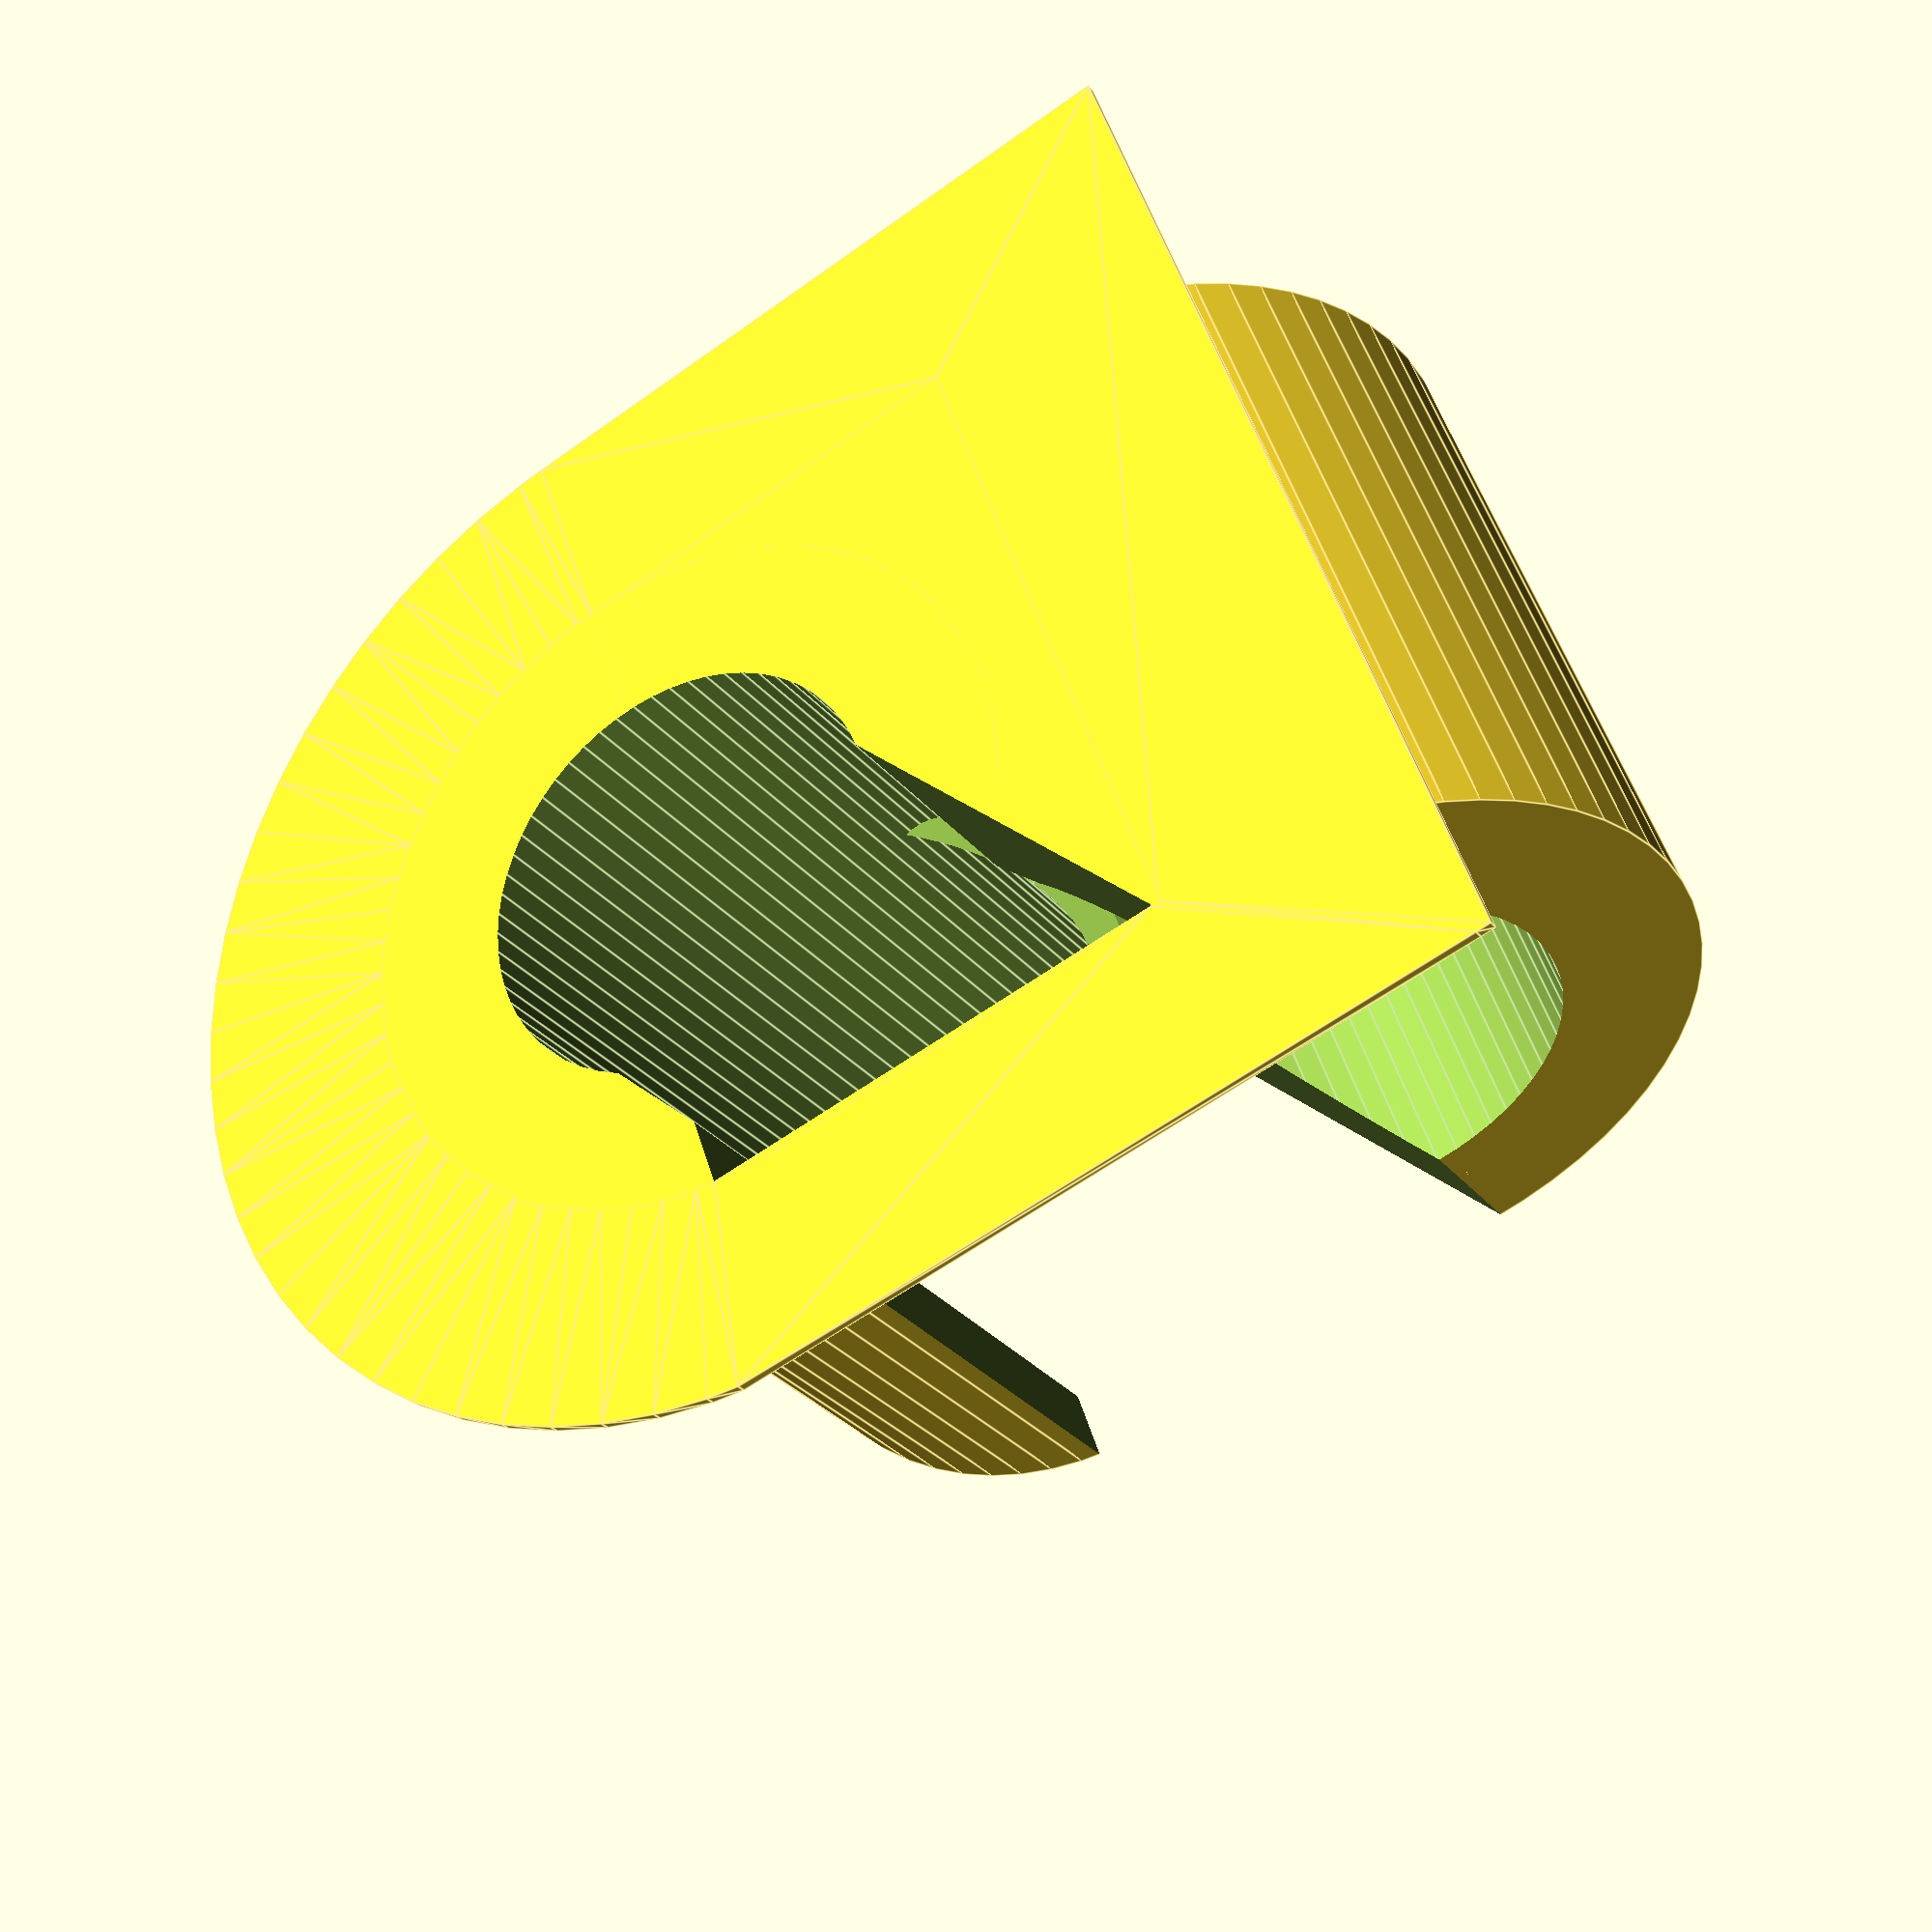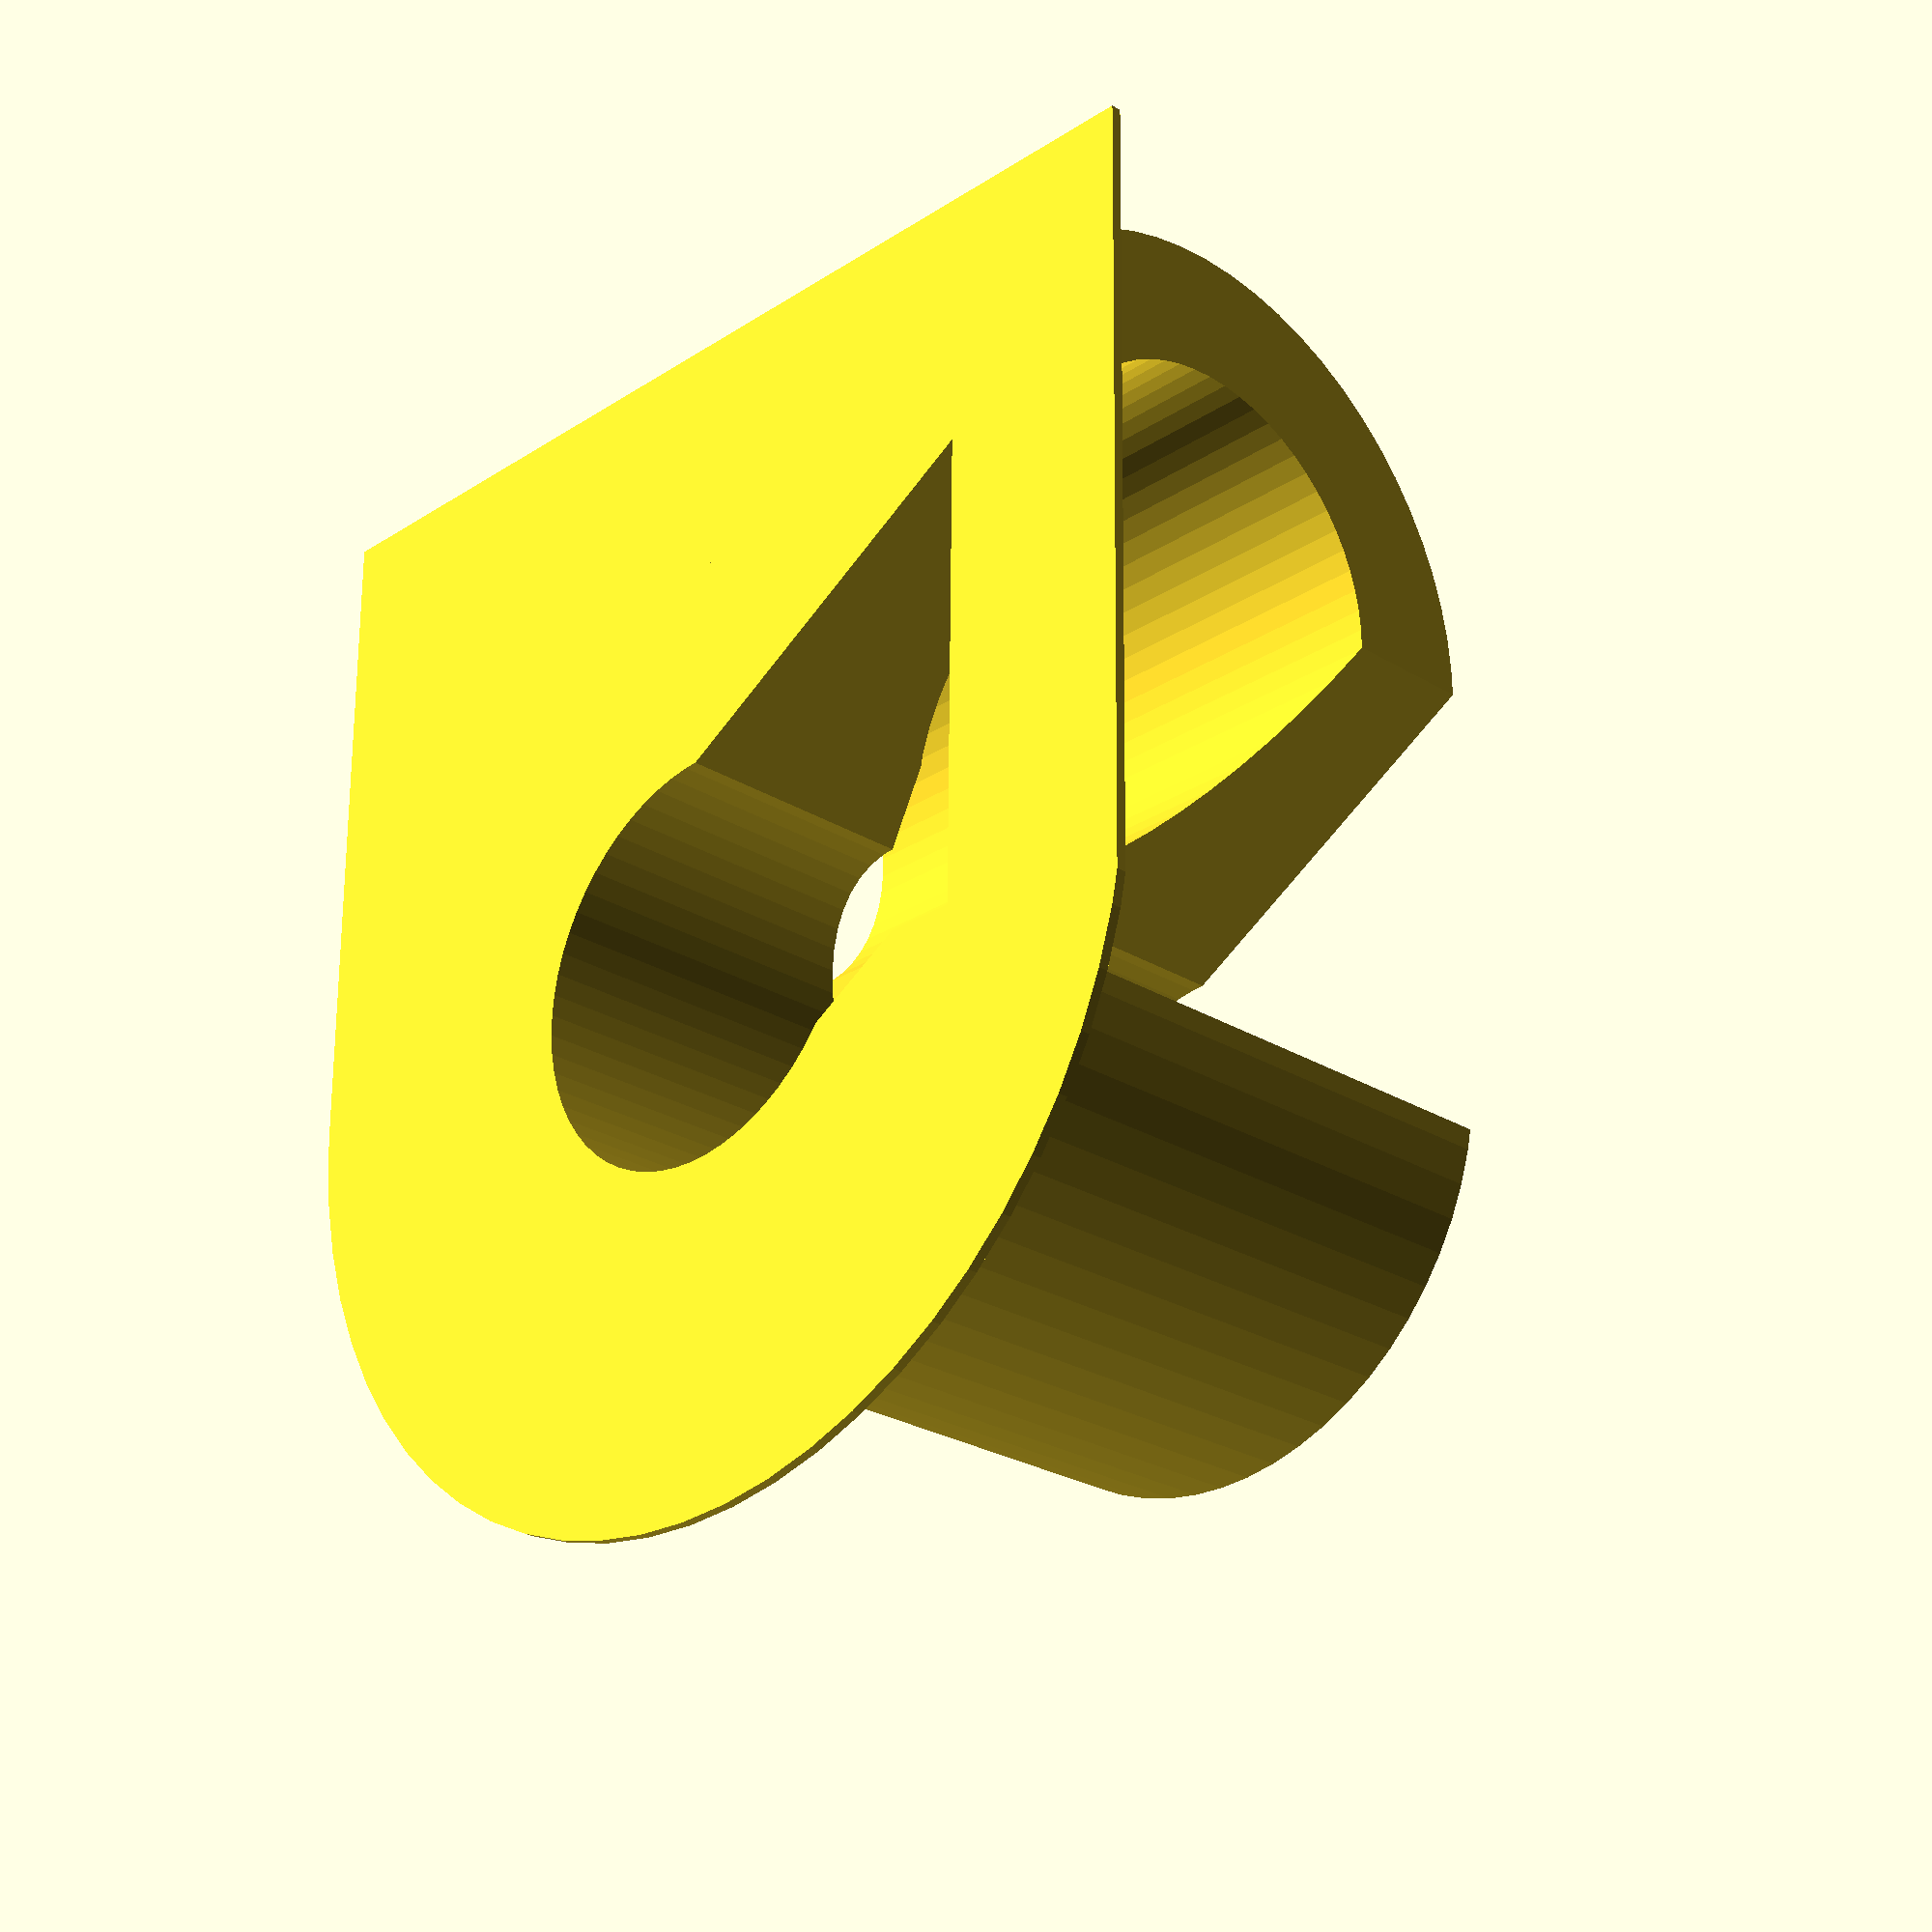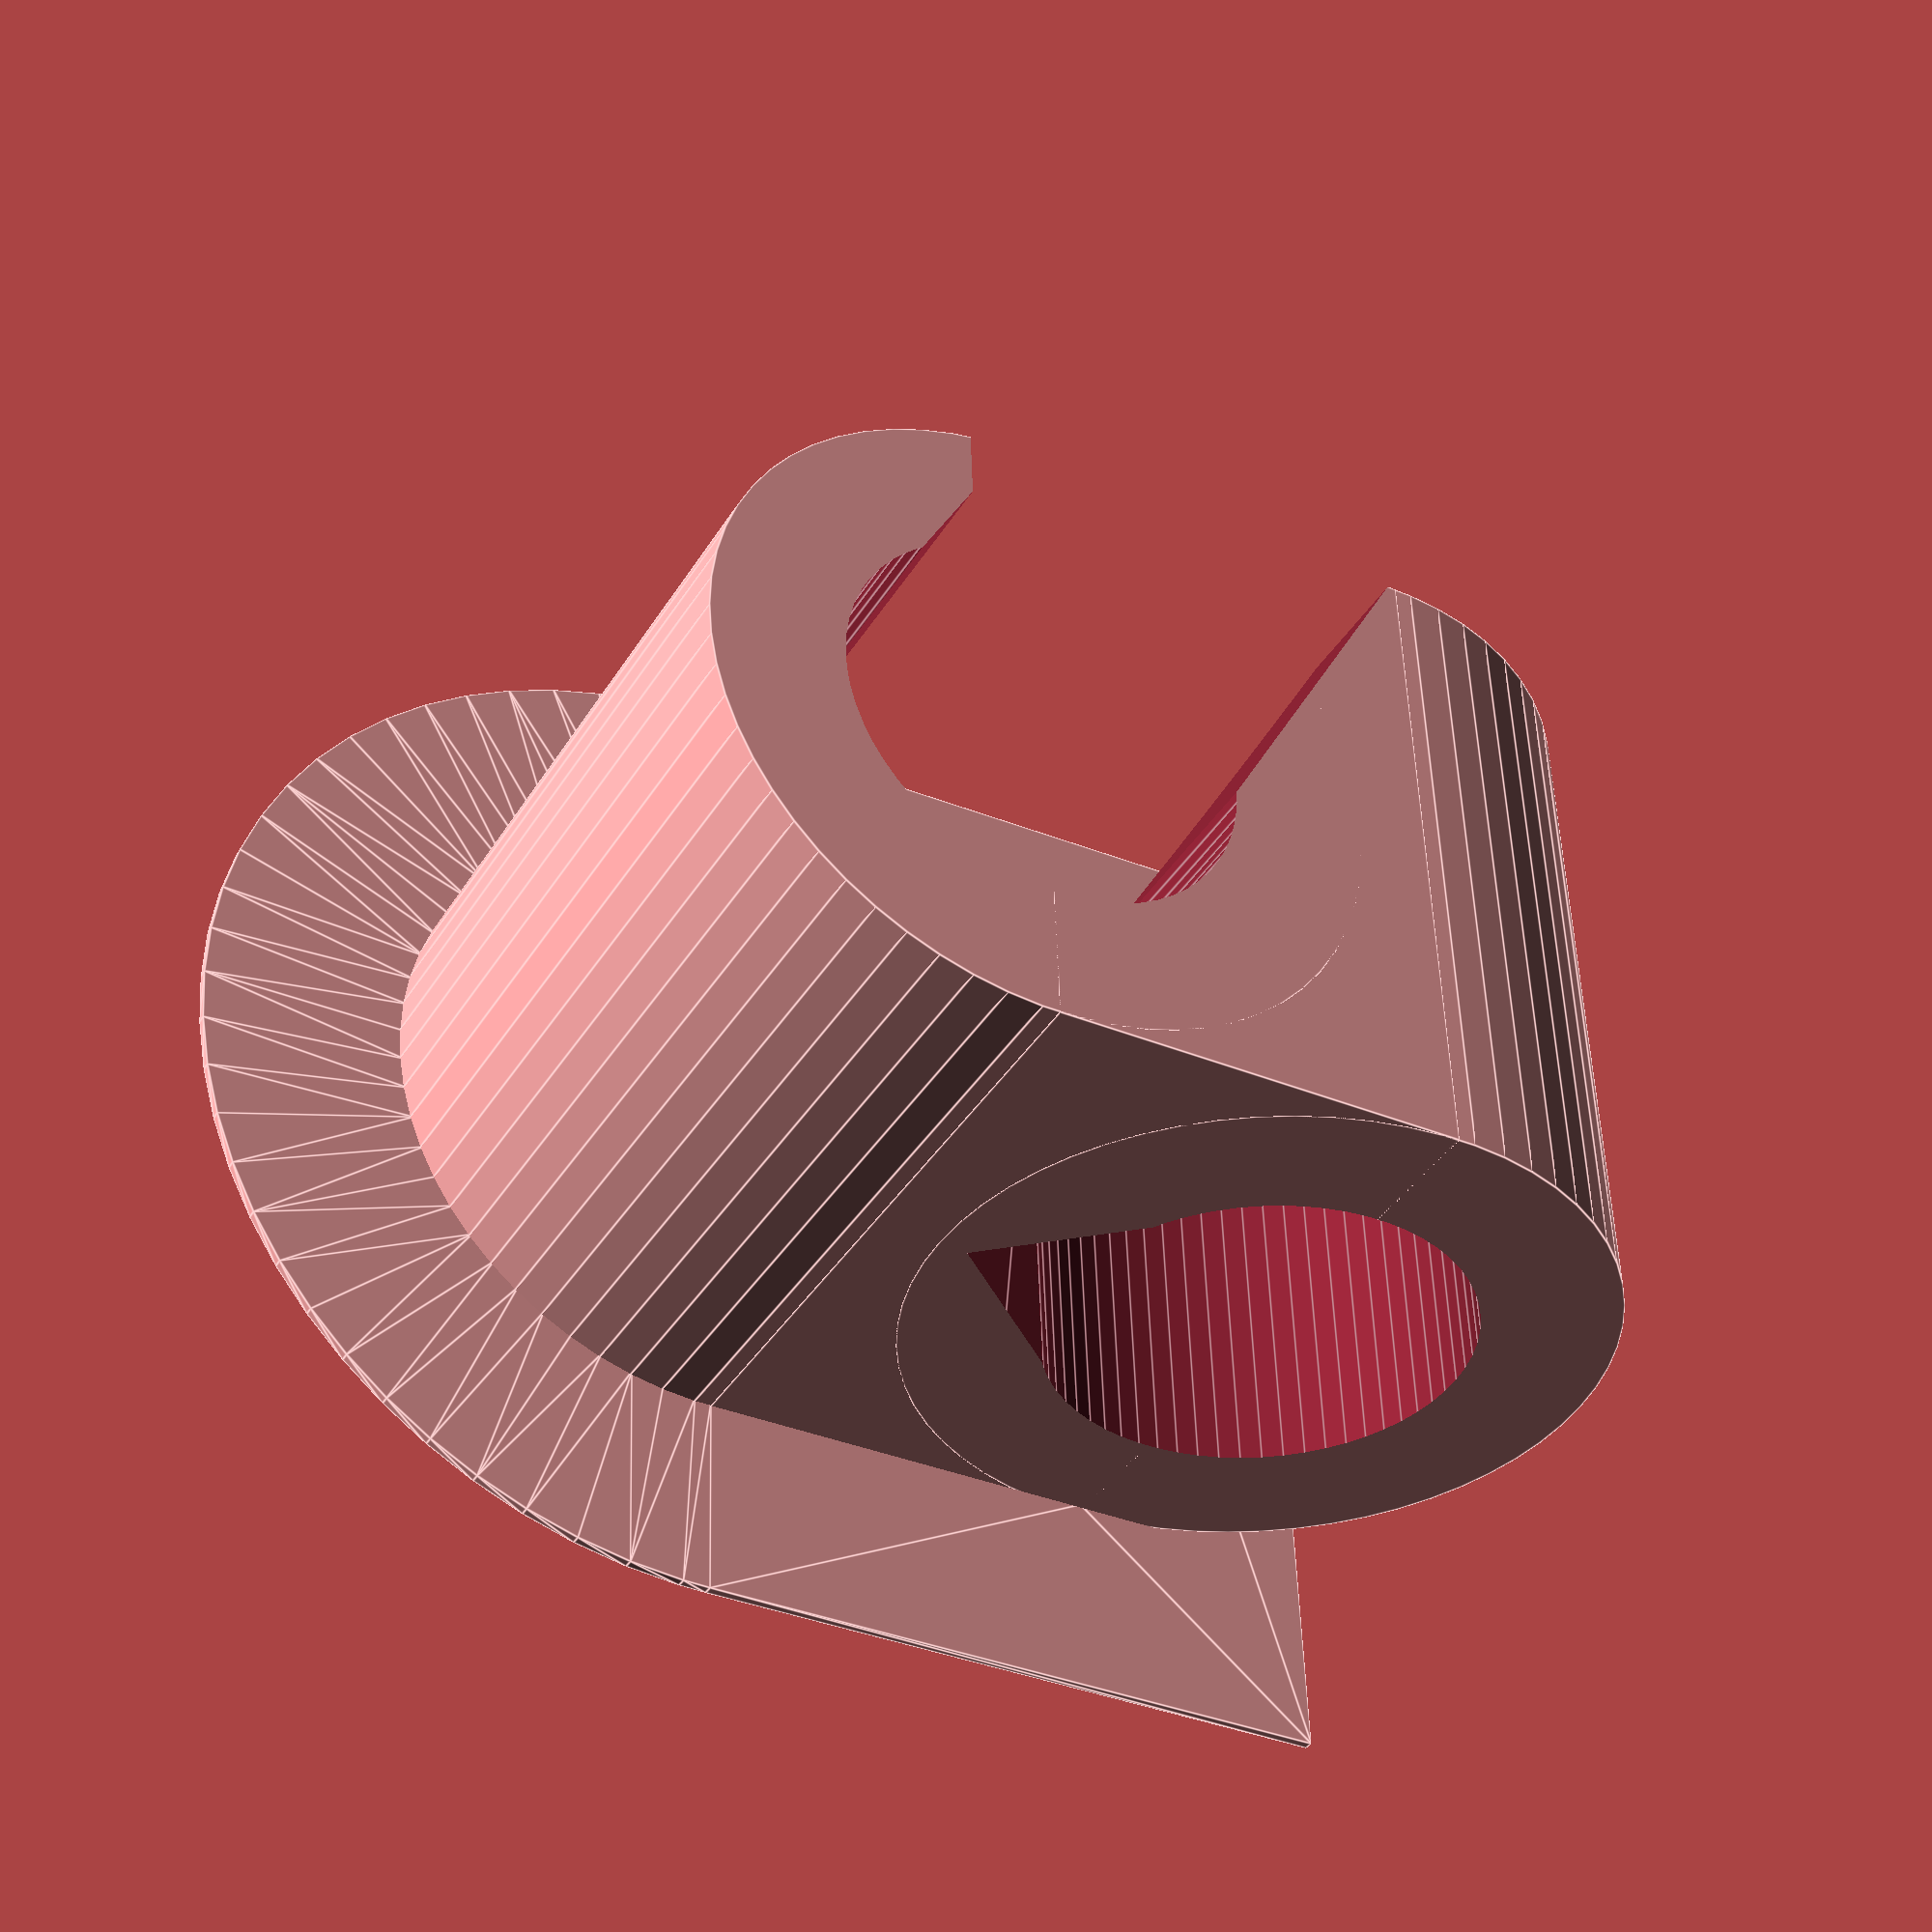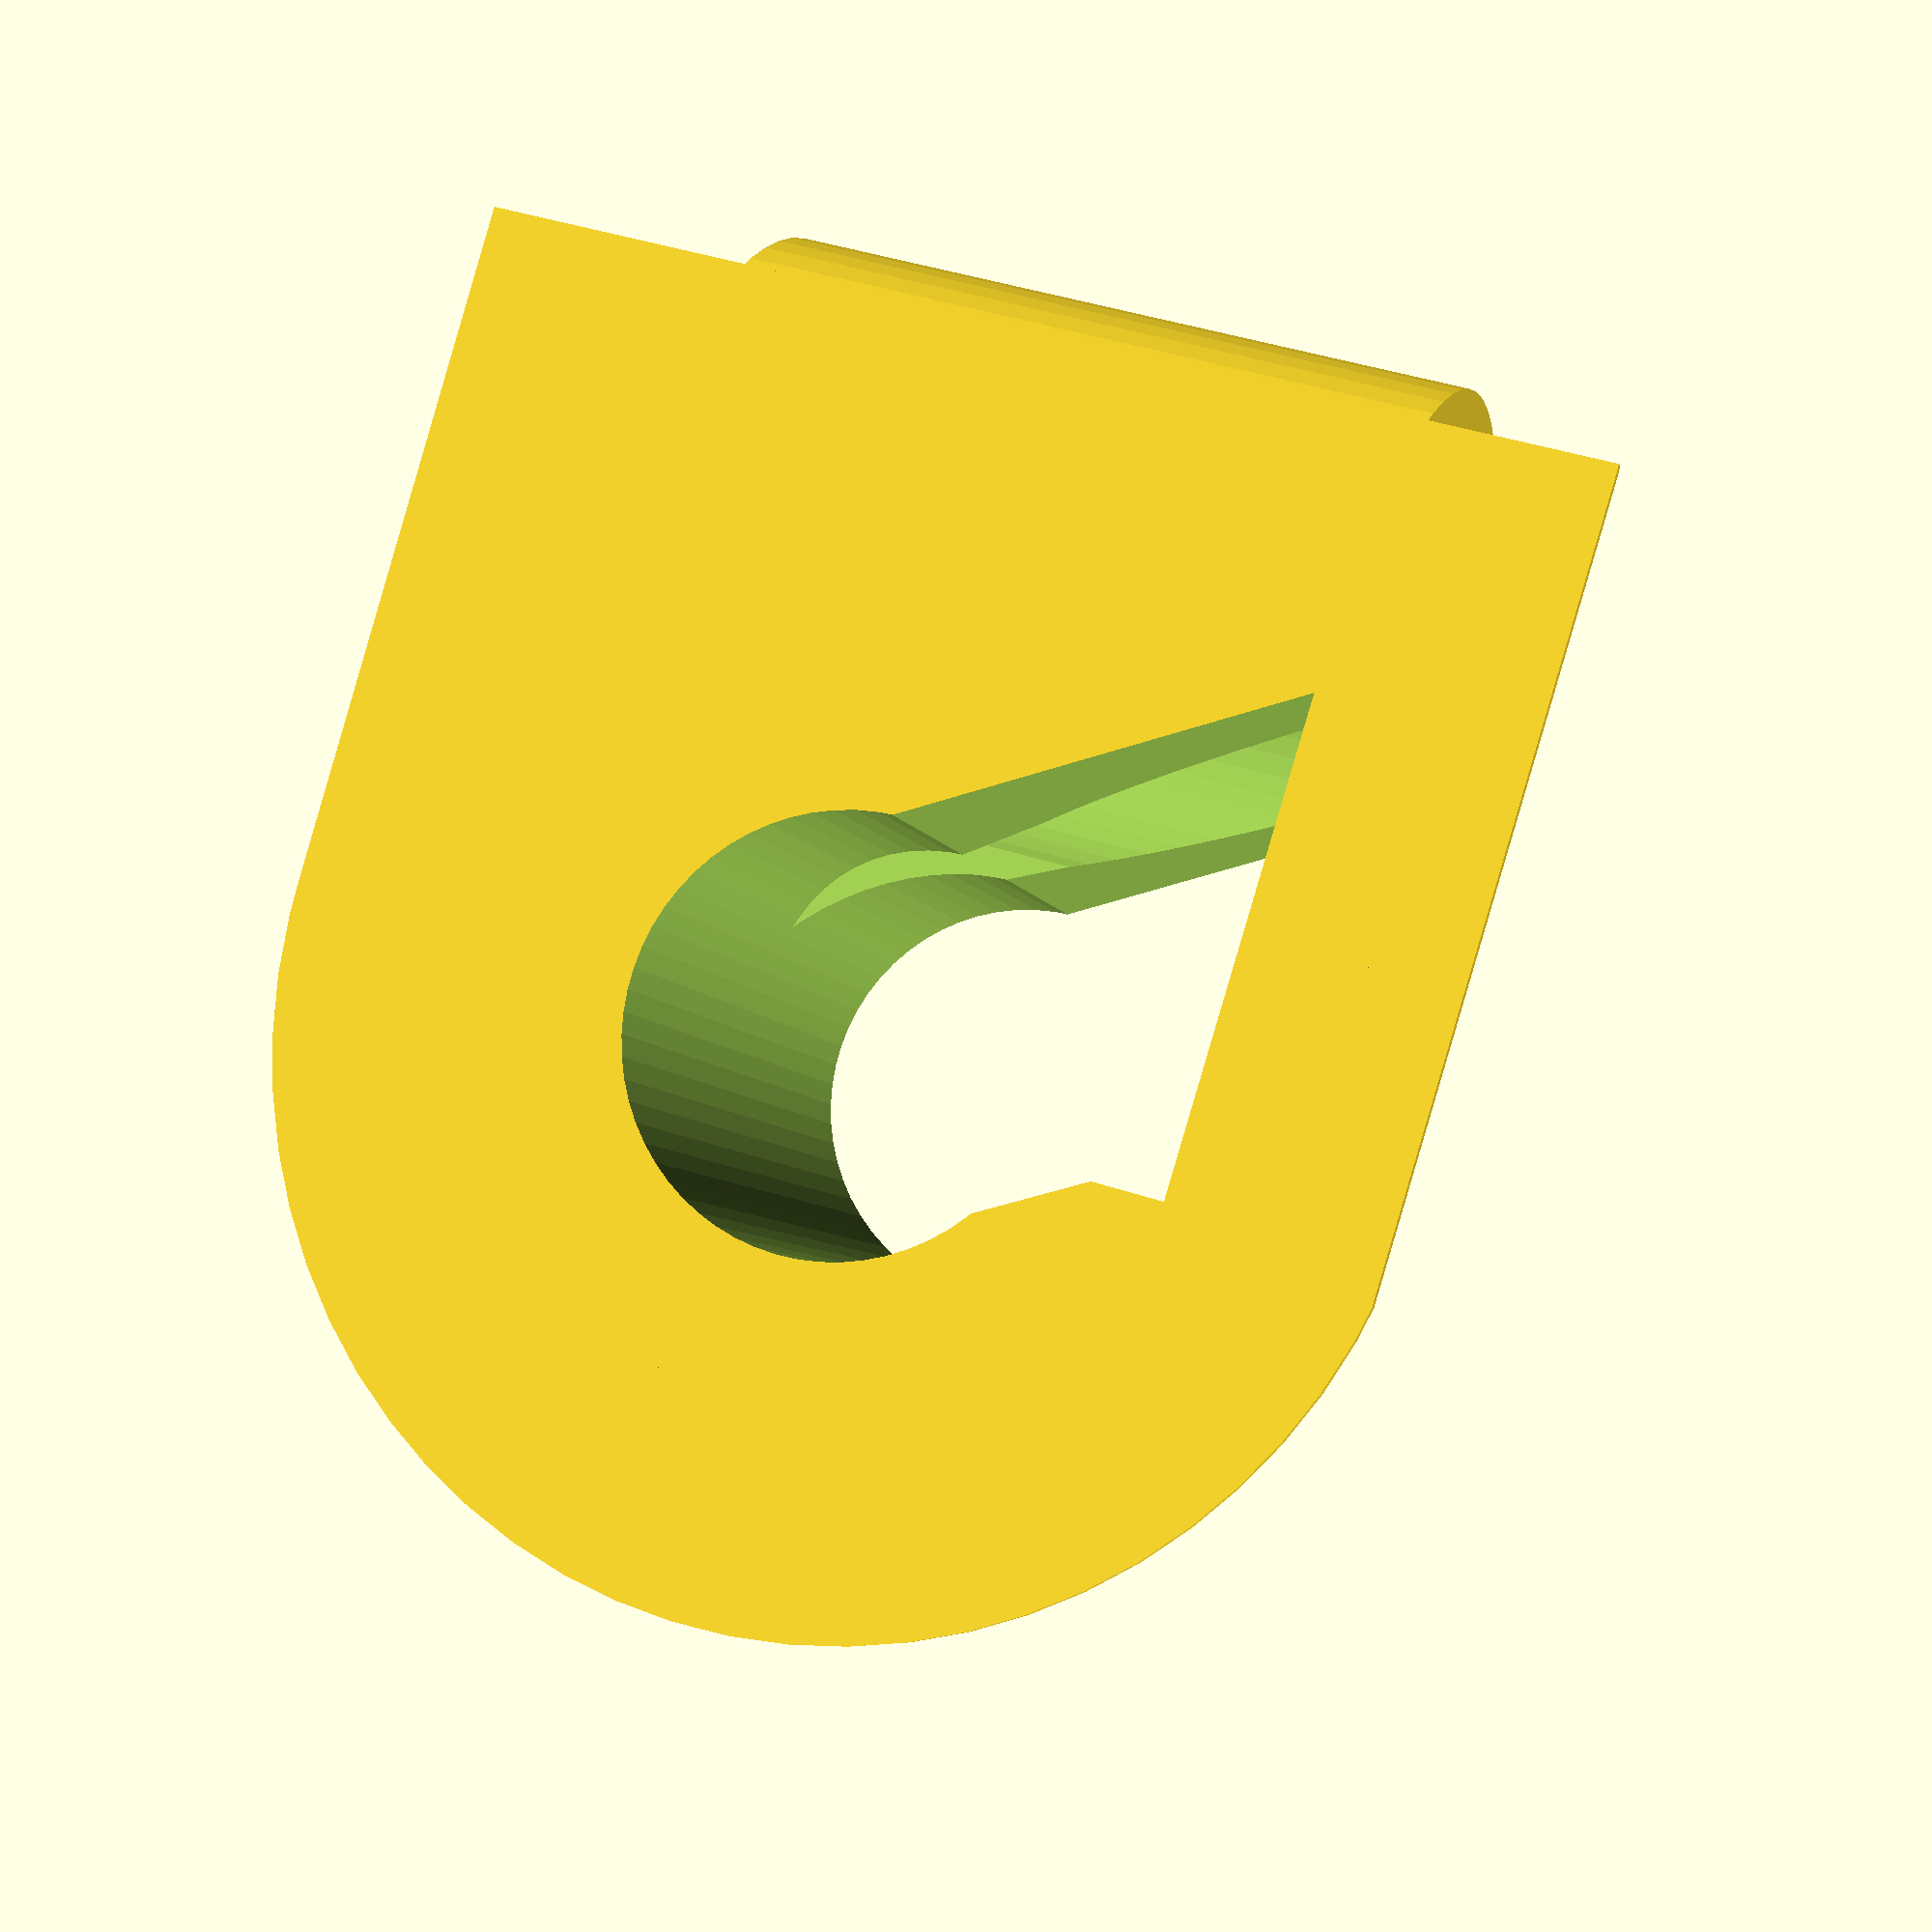
<openscad>
/*
 * New Y Clamp
 *
 * (C) Michel Pollet <buserror@gmail.com>
 *
 * This clamp is made to replace the existing prusa ones; the prusa ones have a tendency to break,
 * and they also make positioning the Y smooth rods very difficult as the rod moves when you turn
 * the M8 nuts on each side. Also, when you break one, you need to disassemble the whole frame to
 * replace it.
 *
 * This one is made to be a bit squat, the 2 rods are in contact with each others so there is no
 * plastic to flex. You can also clip it directly on the rod without disassembling the frame, and
 * once the smooth rod is in, it prevents any unclipping. It also allows you to position the clamp
 * secure one end, and tighened the other with negligeable rod movement.
 *
 * To print, make sure your slicer makes the walls "solid" otherwise it might flex too much. It's
 * also a good idea to print a set of 4, or print slowly to make sure the "bridge" and overhang
 * print nicely..
 *
 * This part is not for commercial distribution without a commercial license acquired from the
 * author. Distribution on a small scale basis (< 50 units) in the Reprap spirit is free of
 * charge on the basis of mentioning the Author with the bill of material, any wider
 * distribution requires my explicit, written permission.
 */
$fn = 62;

// for 0.20mm layer, 0.35mm nozzle 00 this ensures "solid walls"

//extrusionSize = 0.44;	// for 0.20mm layer
//shell = 6 * extrusionSize;
//m8rod = 7.80 / 2;
//m8smooth = 8.0 / 2;

// For 0.3 layer 0.4mm nozzle with slic3r hole width fix
extrusionSize = 0.42;	// for 0.30mm layer
shell = 6 * extrusionSize + extrusionSize/2;
m8rod = 7.80 / 2 + extrusionSize/2;
m8smooth = 8.0 / 2 + extrusionSize/2;

smoothwidth = (m8smooth + shell) * 2;
rodW = (m8rod + shell) * 2;

demo=0;
four=0;
raft=1;	// add easy to cut support underneath

if (four==0) {
	rotate(demo == 1 ? [0,90,0] : [0,0,0]) {
		if (raft == 1 && demo == 0) {
			linear_extrude(height=0.20) difference() {
				scale([1.6,1.6,0])
					projection(cut = true) hull() clamp();
				scale([0.99,0.99,1.01])
					projection(cut = true) hull() clamp();
			}
		}
		clamp(demo=demo);
	}
} else {
	for (row = [0:1]) {
		if (raft == 1) {
			translate([-2 + (row*25),-10,0])	cube([4, 35, 0.20]);
			translate([-10 ,-2 + (row*16),0])	cube([50, 4, 0.20]);
		}
		for (col = [0:1])
			translate([row * 25, col * 16, 0])
				clamp();
	}
}

module clamp(demo=0) 
//translate([-m8rod+2,0,0])
difference() {
	union() {
		cylinder(r = m8rod + shell, h = smoothwidth);
		translate([0, -(m8rod + shell), 0])
			cube(size=[m8rod + m8smooth, rodW, smoothwidth]);
		translate([m8rod + m8smooth, rodW / 2, smoothwidth / 2])
			rotate([90,0,0])
				cylinder(r = m8smooth + shell, h = rodW);
	}

	if (demo==1) % union() {
		assign(WasherR = 16/2,
			WasherH = 1.6,
			NutH = 6.5,
			NutD = 13) {
		translate([0,0,-15])
			cylinder(r = m8rod, h = smoothwidth + 30);
		translate([0,0,-WasherH])
			cylinder(r = WasherR, h = WasherH);
		translate([0,0,-WasherH-NutH])
			nut(d = NutD, h = NutH, horizontal=false);
		}
	}	
	translate([0,0,-1])
		cylinder(r = m8rod, h = smoothwidth + 2);	
	translate([m8rod + m8smooth, (rodW / 2) + 1, smoothwidth / 2])
		rotate([90,0,0]) {
				cylinder(r = m8smooth, h = rodW + 2);
			if (demo==1) translate([0,0,-8])
				% cylinder(r=m8smooth, h =30);
		}

	translate([m8rod -0.5, -1, -1]) {
		rotate([0,0,60])
			cube(size=[rodW, m8rod * 1.8, smoothwidth + 2]);
		rotate([0,0,90])
			cube(size=[rodW, m8rod * 1.2, smoothwidth + 2]);
	}

	translate([m8rod,-m8rod,m8smooth+shell-0.1]) rotate([90,0,0]) scale(0.7)
      linear_extrude( height = 30, center = true)
            polygon(points = [[3.00,-5.00],[3.00,5.00],[-3.00,0.00]], paths = [[0,1,2]]);
}

/*
 * This is used only for demo screenshots, and thus
 * does not infect the main code
 */
// PRUSA Mendel  
// Functions used in many files
// GNU GPL v3
// Josef Průša
// josefprusa@me.com
// prusadjs.cz
// http://www.reprap.org/wiki/Prusa_Mendel
// http://github.com/prusajr/PrusaMendel


module nut(d,h,horizontal=true){
cornerdiameter =  (d / 2) / cos (180 / 6);
cylinder(h = h, r = cornerdiameter, $fn = 6);
if(horizontal){
for(i = [1:6]){
	rotate([0,0,60*i]) translate([-cornerdiameter-0.2,0,0]) rotate([0,0,-45]) cube(size = [2,2,h]);
}}
}

</openscad>
<views>
elev=29.3 azim=199.5 roll=210.8 proj=p view=edges
elev=25.8 azim=270.2 roll=225.7 proj=p view=solid
elev=39.9 azim=358.1 roll=331.3 proj=p view=edges
elev=187.1 azim=73.7 roll=345.6 proj=p view=wireframe
</views>
